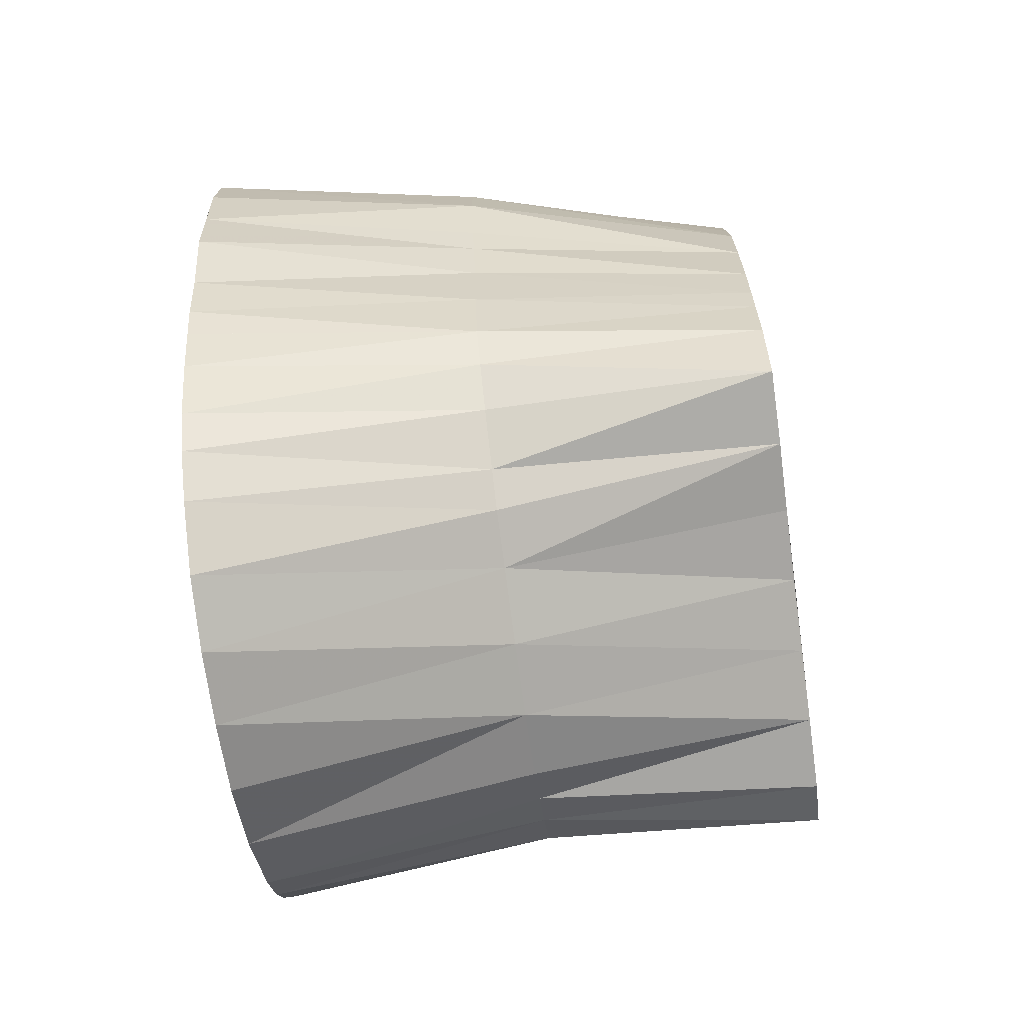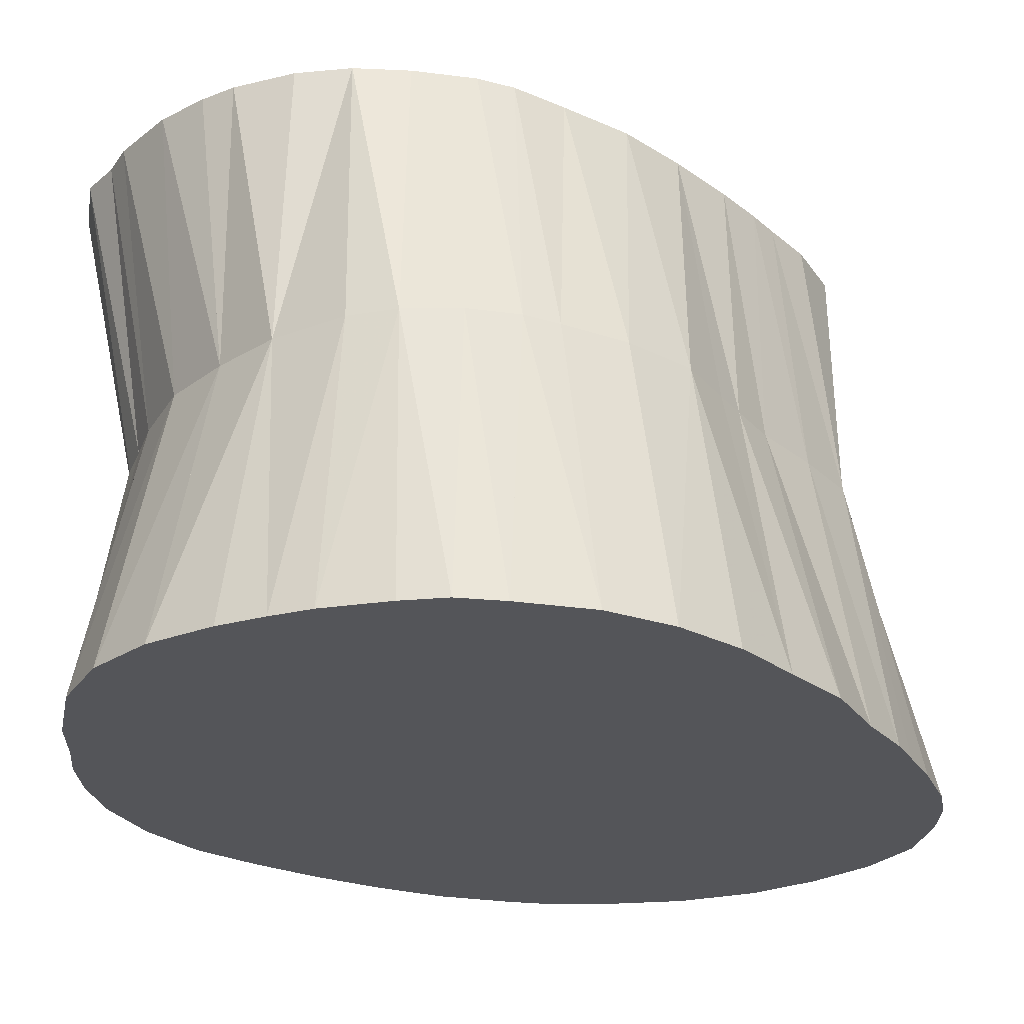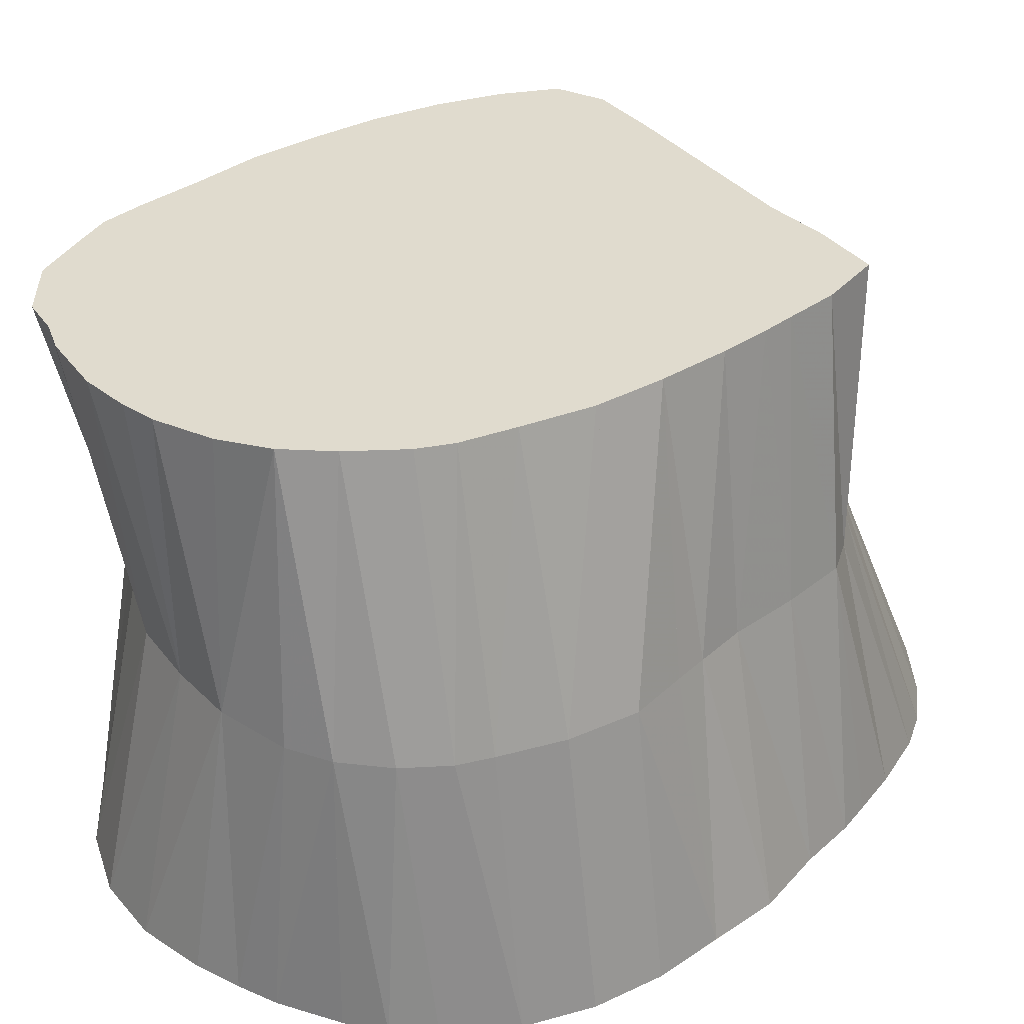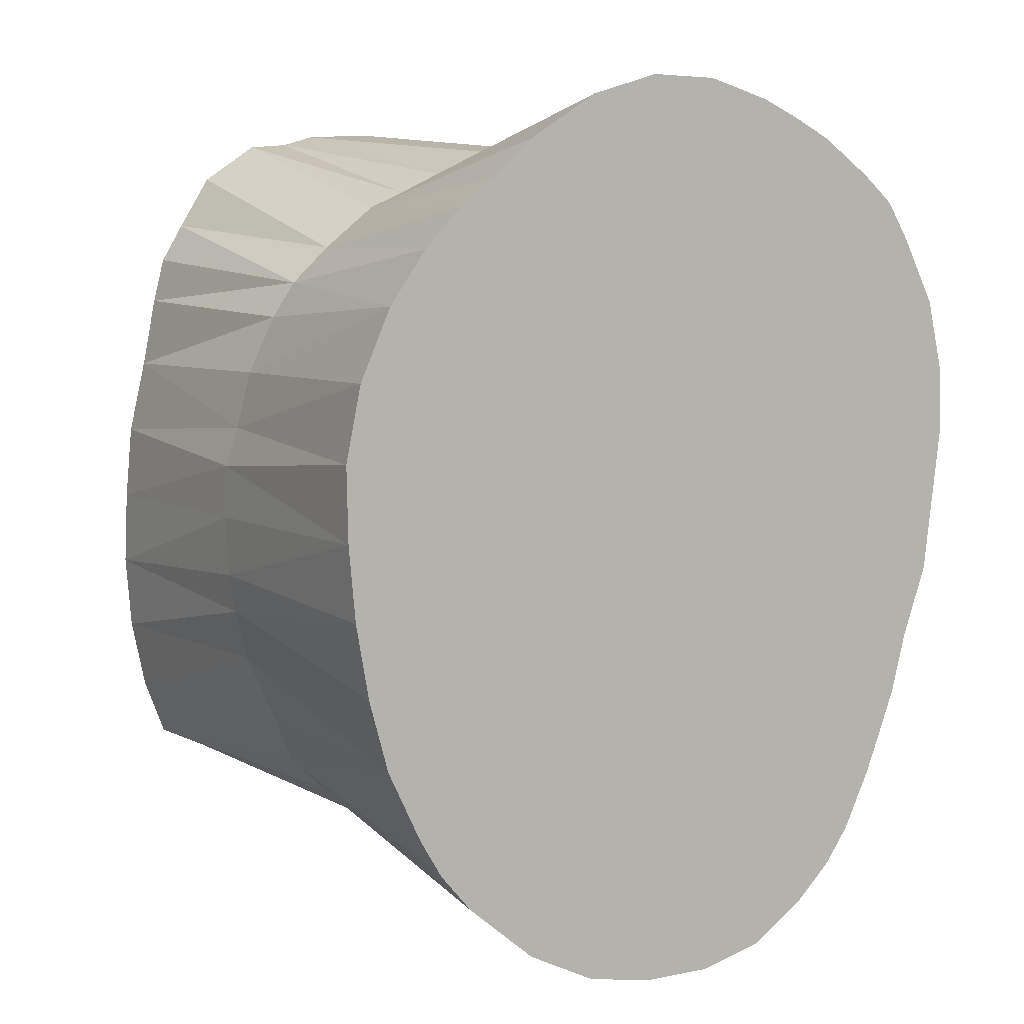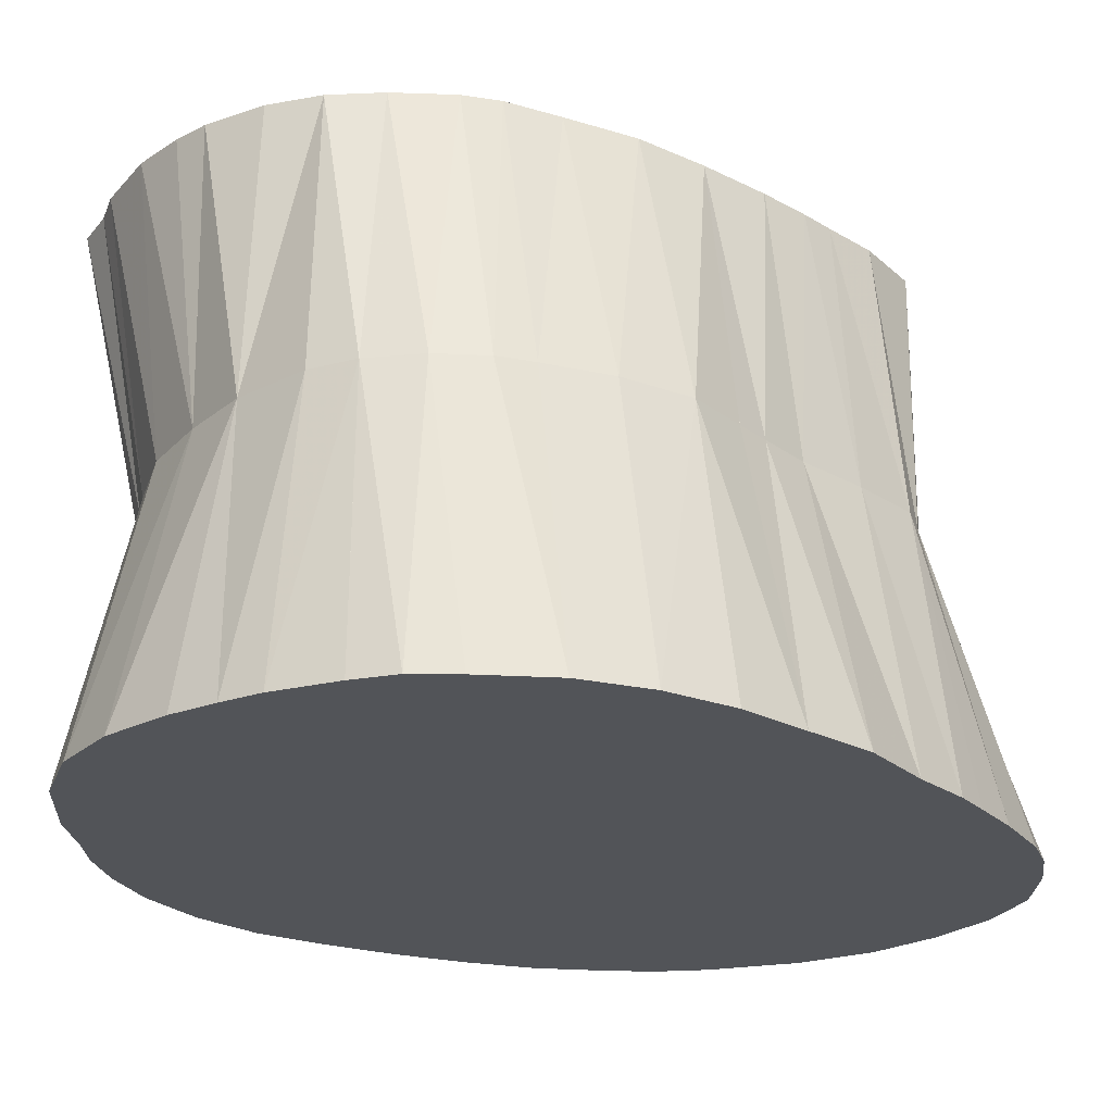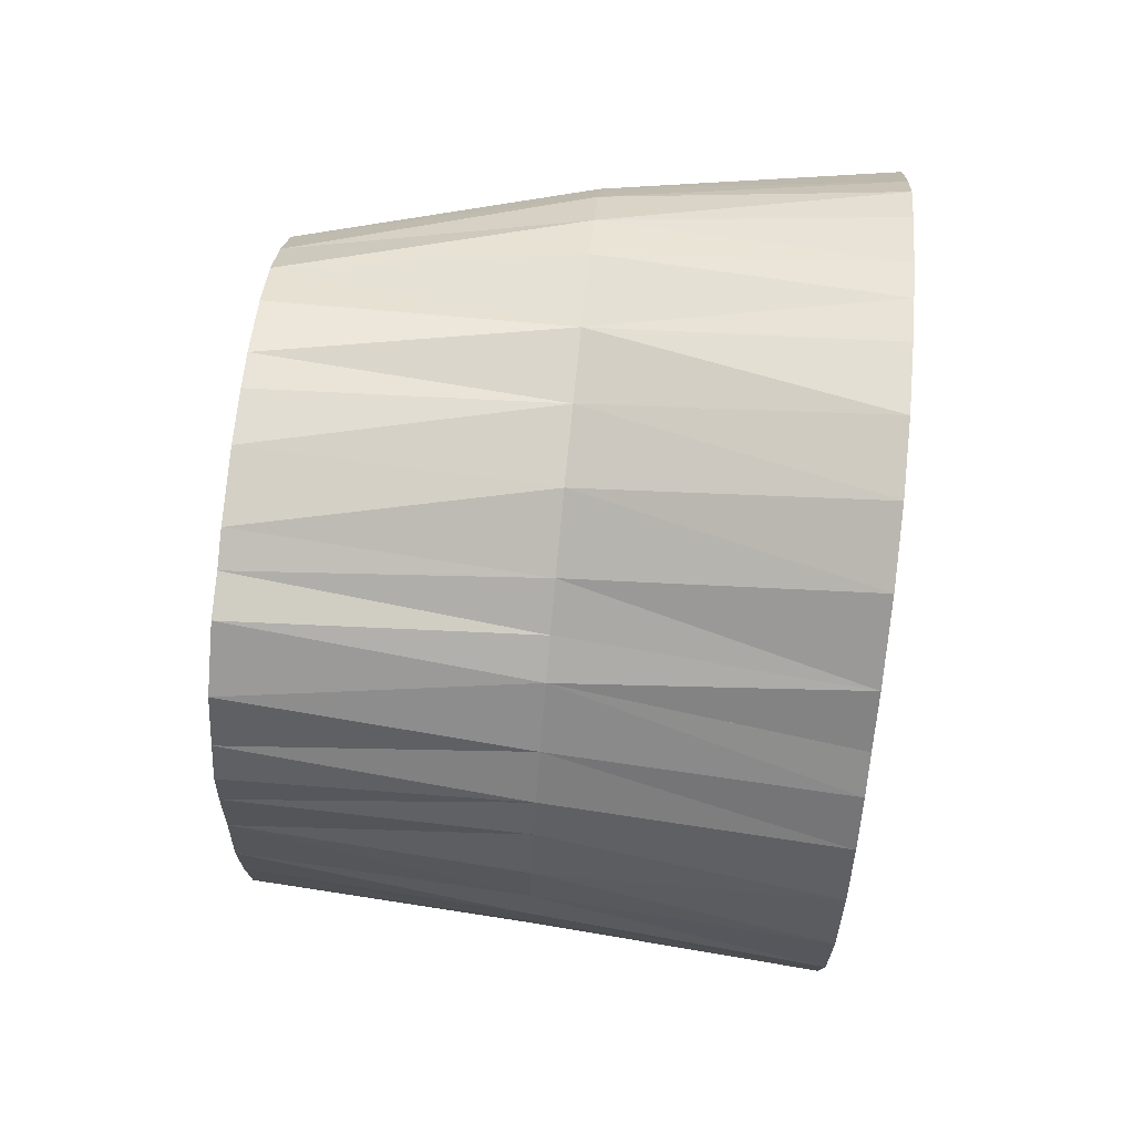
<metadata>
{"format":"obj","ext":"obj","renderer":"f3d","projection":"perspective","resolution":1024,"background":"white","views":[{"elev":-72.1,"azim":-82.2,"up":"+Y"},{"elev":-24.8,"azim":-132.7,"up":"+Z"},{"elev":33.4,"azim":-124.3,"up":"+Z"},{"elev":5.9,"azim":145.4,"up":"+Y"},{"elev":-23.3,"azim":-124.3,"up":"+Z"},{"elev":76.9,"azim":95.8,"up":"+Y"}]}
</metadata>
<code>
v 535 653.8 -145.1
v 535.4 666.9 -145.1
v 536.9 640.6 -145.1
v 572.5 712.9 -145.1
v 593.1 590 -45.07
v 606.2 719.5 -145.1
v 546.6 603.8 -145.1
v 660.9 679.4 -145.1
v 658.4 601.9 -45.07
v 651.2 582.5 -145.1
v 538.4 679.4 -145.1
v 596.9 712.5 -45.07
v 538.6 627.5 -145.1
v 640.6 700.6 -145.1
v 632.5 565.3 -145.1
v 544.9 691.2 -145.1
v 634.4 697 -95.07
v 666.6 666.9 -145.1
v 543.6 614.4 -145.1
v 549.2 597.5 -145.1
v 580.6 559 -145.1
v 667.8 627.5 -145.1
v 648.8 694.4 -45.07
v 549.4 698.1 -145.1
v 552.8 588.8 -145.1
v 646.9 695.9 -145.1
v 593.1 719.5 -145.1
v 555.6 703.1 -145.1
v 558.3 578.1 -145.1
v 563.1 571.9 -145.1
v 580.6 716.2 -145.1
v 654 688.8 -145.1
v 632.5 707.6 -145.1
v 565.6 709.7 -145.1
v 570 565.7 -145.1
v 561.2 596.2 -95.07
v 650.9 683.1 -95.07
v 593.1 556.2 -145.1
v 606.2 556.5 -145.1
v 546.9 678.8 -95.07
v 619.4 559 -145.1
v 619.4 715.6 -145.1
v 645.3 575.8 -145.1
v 655.5 589.4 -145.1
v 661.8 601.9 -145.1
v 548.8 636.9 -95.07
v 546.9 643.1 -95.07
v 665.4 614.4 -145.1
v 669.1 640.6 -145.1
v 543.5 653.8 -95.07
v 669.4 653.8 -145.1
v 553.2 692.8 -95.07
v 544.1 666.9 -95.07
v 548.8 685 -95.07
v 551.5 627.5 -95.07
v 553.6 614.4 -95.07
v 556.6 601.9 -95.07
v 583.1 580.4 -95.07
v 643.9 689.6 -95.07
v 567.8 590.1 -95.07
v 560 700 -95.07
v 567.3 704.5 -95.07
v 631.9 578.1 -95.07
v 576.9 584.1 -95.07
v 580.6 708.1 -95.07
v 593.1 578.6 -95.07
v 593.1 708.8 -95.07
v 606.2 576 -95.07
v 606.2 708.1 -95.07
v 662.9 656.9 -95.07
v 619.4 703.8 -95.07
v 619.4 575.5 -95.07
v 561.2 611.9 -45.07
v 627.5 700 -95.07
v 638.8 582.5 -95.07
v 645.6 587.9 -95.07
v 652.5 594.4 -95.07
v 655.6 601.9 -95.07
v 655.2 676.9 -95.07
v 558.5 627.5 -45.07
v 660.2 666.9 -95.07
v 661.5 614.4 -95.07
v 663.8 623.1 -95.07
v 665 630 -95.07
v 665.5 640.6 -95.07
v 665.2 650 -95.07
v 557.1 640.6 -45.07
v 556.5 653.8 -45.07
v 558 666.9 -45.07
v 559.4 676.9 -45.07
v 560 618.1 -45.07
v 563.1 601.9 -45.07
v 561.6 683.1 -45.07
v 567.2 692.5 -45.07
v 567.7 590 -45.07
v 573.1 700 -45.07
v 662.3 627.5 -45.07
v 580.6 589.2 -45.07
v 580.6 706 -45.07
v 590.6 710.8 -45.07
v 606.2 590 -45.07
v 606.2 713.9 -45.07
v 619.4 588.9 -45.07
v 618.8 713.1 -45.07
v 625 711.2 -45.07
v 632.5 588 -45.07
v 632.5 710.6 -45.07
v 645.6 587.8 -45.07
v 642.9 703.8 -45.07
v 654.4 591.9 -45.07
v 652.9 687.5 -45.07
v 661.1 614.4 -45.07
v 655 679.4 -45.07
v 657.5 666.9 -45.07
v 660.6 653.8 -45.07
v 661.8 640.6 -45.07
f 1 2 50
f 1 3 47
f 1 3 50
f 2 11 53
f 46 13 3
f 4 31 65
f 62 34 4
f 67 27 6
f 6 42 69
f 7 19 56
f 57 20 7
f 8 18 81
f 8 32 37
f 8 32 79
f 10 43 75
f 10 43 76
f 10 44 76
f 10 44 77
f 11 16 40
f 11 16 54
f 55 19 13
f 17 26 14
f 14 26 59
f 17 33 14
f 14 33 74
f 15 41 72
f 63 43 15
f 16 24 52
f 18 51 70
f 20 25 36
f 20 25 57
f 21 35 58
f 66 38 21
f 22 48 83
f 22 49 84
f 22 49 85
f 24 28 52
f 61 28 24
f 36 29 25
f 60 29 25
f 26 32 59
f 27 31 65
f 27 31 67
f 28 34 61
f 60 30 29
f 64 30 29
f 64 35 30
f 71 42 33
f 68 39 38
f 39 41 68
f 39 41 72
f 77 45 44
f 78 45 44
f 82 48 45
f 86 51 49
f 14 59 17
f 17 59 26
f 17 59 109
f 14 74 17
f 17 74 33
f 107 74 17
f 36 57 20
f 36 57 25
f 36 57 92
f 36 60 25
f 36 60 29
f 92 60 36
f 95 60 36
f 37 59 23
f 37 59 32
f 37 59 111
f 37 79 8
f 37 79 32
f 37 79 113
f 40 53 11
f 89 53 40
f 11 54 40
f 16 54 40
f 40 54 90
f 93 54 40
f 3 47 46
f 46 47 87
f 46 55 13
f 80 55 46
f 47 50 1
f 47 50 3
f 87 50 47
f 88 50 47
f 2 53 50
f 50 53 88
f 52 54 16
f 93 54 52
f 52 61 24
f 28 61 52
f 52 61 94
f 55 56 19
f 91 56 55
f 56 57 7
f 73 57 56
f 35 64 58
f 58 64 98
f 58 66 5
f 58 66 21
f 58 66 98
f 60 64 29
f 60 64 30
f 95 64 60
f 34 62 61
f 61 62 94
f 96 62 61
f 4 65 62
f 62 65 96
f 15 72 63
f 63 72 103
f 63 72 106
f 63 75 43
f 106 75 63
f 65 67 27
f 65 67 31
f 99 67 65
f 65 67 100
f 66 68 38
f 101 68 66
f 6 69 67
f 12 69 67
f 102 69 67
f 39 72 68
f 41 72 68
f 103 72 68
f 42 71 69
f 69 71 104
f 70 81 18
f 70 81 114
f 70 81 115
f 51 86 70
f 70 86 115
f 33 74 71
f 71 74 105
f 75 76 10
f 75 76 43
f 108 76 75
f 10 77 76
f 44 77 76
f 110 77 76
f 77 78 9
f 77 78 44
f 77 78 45
f 77 78 110
f 9 82 78
f 78 82 45
f 8 81 79
f 79 81 114
f 82 83 48
f 112 83 82
f 83 84 22
f 97 84 83
f 22 85 84
f 49 85 84
f 97 85 84
f 116 85 84
f 85 86 49
f 116 86 85
f 5 98 58
f 5 98 66
f 5 101 66
f 9 110 77
f 9 110 78
f 9 112 82
f 12 100 67
f 12 102 67
f 12 102 69
f 23 109 59
f 23 111 37
f 23 111 59
f 56 91 73
f 73 92 57
f 46 87 80
f 80 91 55
f 87 88 47
f 87 88 50
f 53 89 88
f 40 90 89
f 90 93 40
f 54 93 90
f 92 95 36
f 92 95 60
f 52 94 93
f 94 96 61
f 62 96 94
f 95 98 64
f 65 99 96
f 83 112 97
f 97 116 84
f 97 116 85
f 65 100 99
f 99 100 67
f 101 103 68
f 69 104 102
f 103 106 63
f 103 106 72
f 71 105 104
f 74 107 105
f 106 108 75
f 17 109 107
f 108 110 76
f 37 113 111
f 79 114 113
f 114 115 70
f 114 115 81
f 86 116 115
f 1 11 2
f 3 13 1
f 1 31 4
f 4 34 1
f 6 27 1
f 1 42 6
f 1 19 7
f 7 20 1
f 1 18 8
f 8 32 1
f 1 43 10
f 10 44 1
f 1 16 11
f 13 19 1
f 1 26 14
f 14 33 1
f 1 41 15
f 15 43 1
f 1 24 16
f 1 51 18
f 20 25 1
f 1 35 21
f 21 38 1
f 1 48 22
f 22 49 1
f 1 28 24
f 25 29 1
f 1 32 26
f 27 31 1
f 1 34 28
f 29 30 1
f 30 35 1
f 33 42 1
f 38 39 1
f 39 41 1
f 44 45 1
f 45 48 1
f 49 51 1
f 9 110 5
f 5 112 9
f 5 100 12
f 12 102 5
f 5 109 23
f 23 111 5
f 73 91 5
f 5 92 73
f 80 87 5
f 5 91 80
f 87 88 5
f 88 89 5
f 89 90 5
f 90 93 5
f 5 95 92
f 93 94 5
f 94 96 5
f 5 98 95
f 96 99 5
f 97 112 5
f 5 116 97
f 99 100 5
f 5 103 101
f 102 104 5
f 5 106 103
f 104 105 5
f 105 107 5
f 5 108 106
f 107 109 5
f 5 110 108
f 111 113 5
f 113 114 5
f 114 115 5
f 115 116 5

</code>
